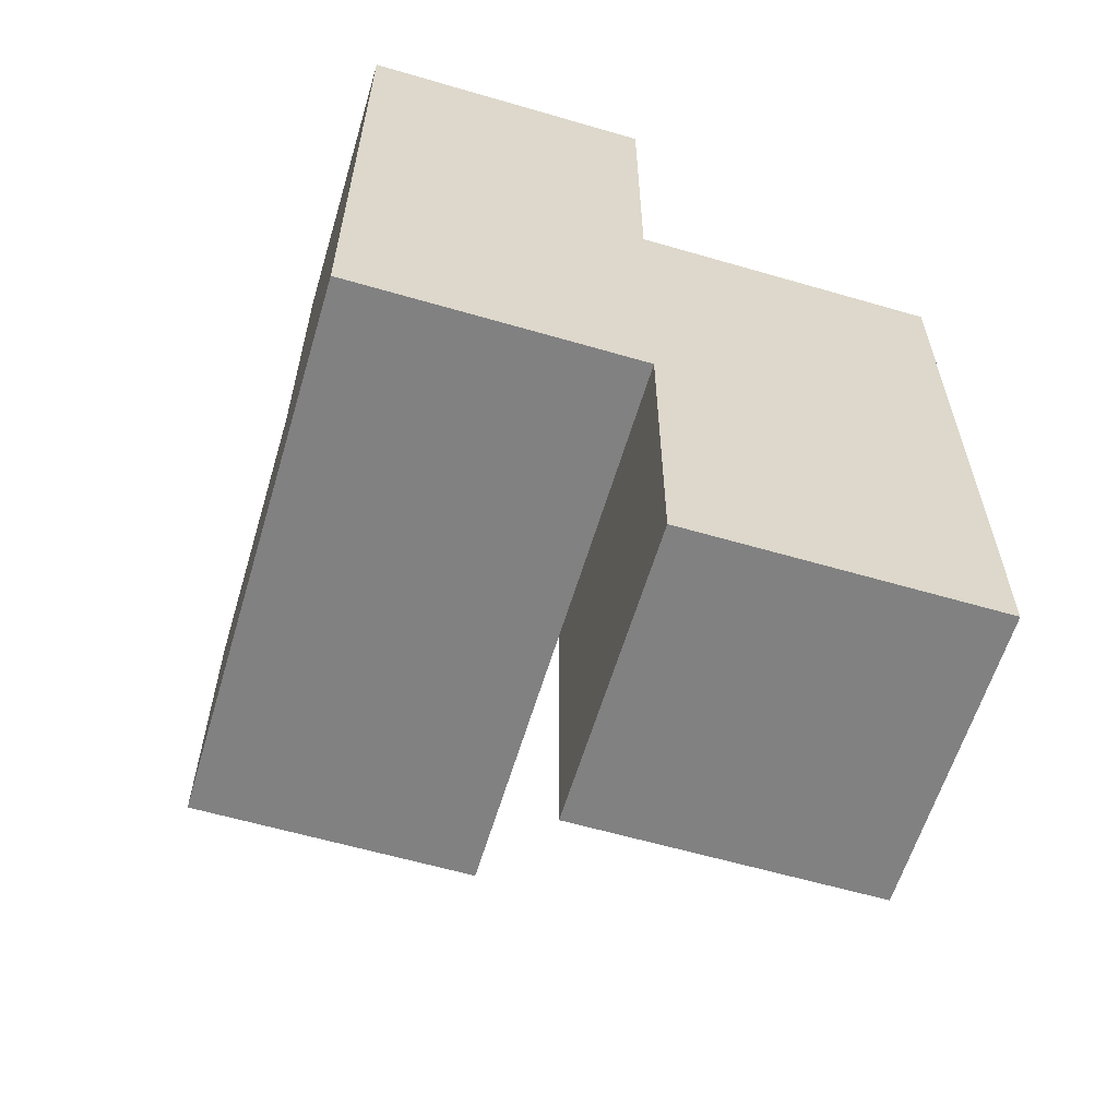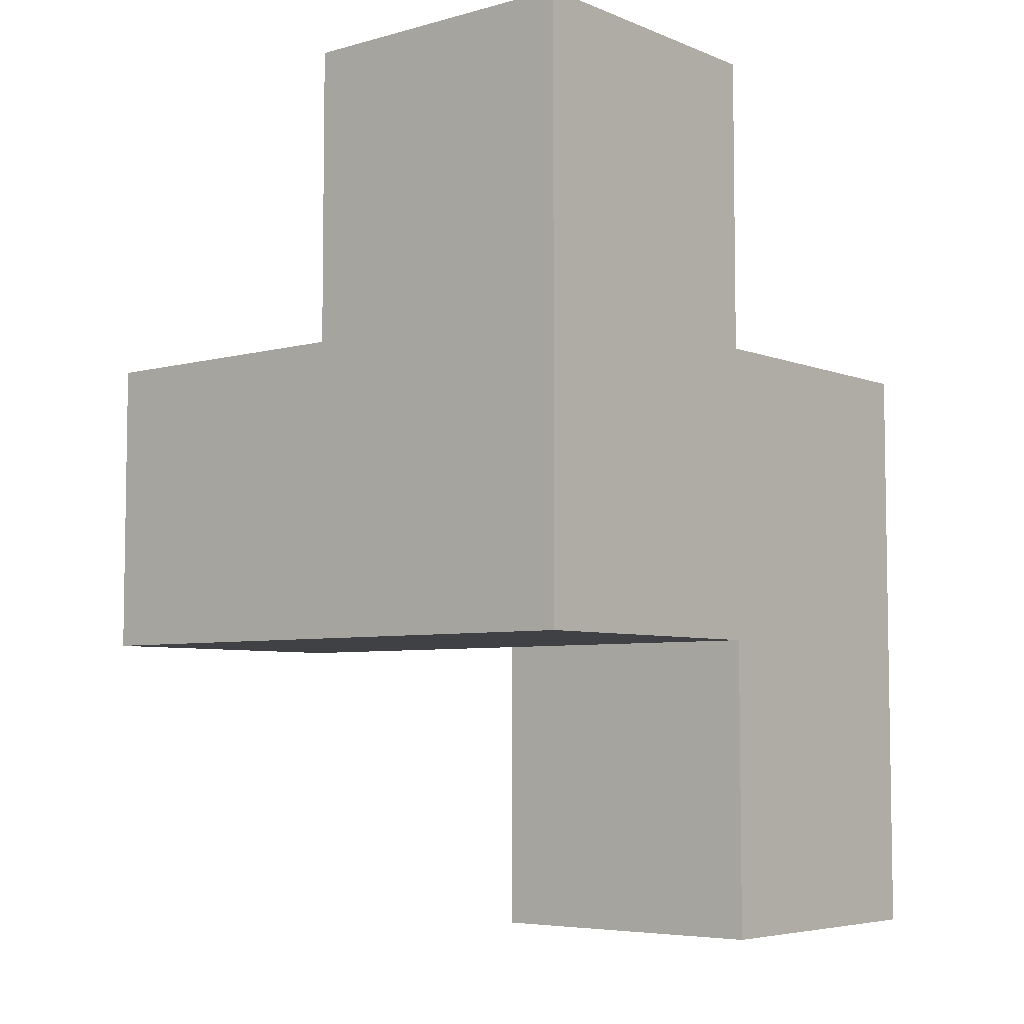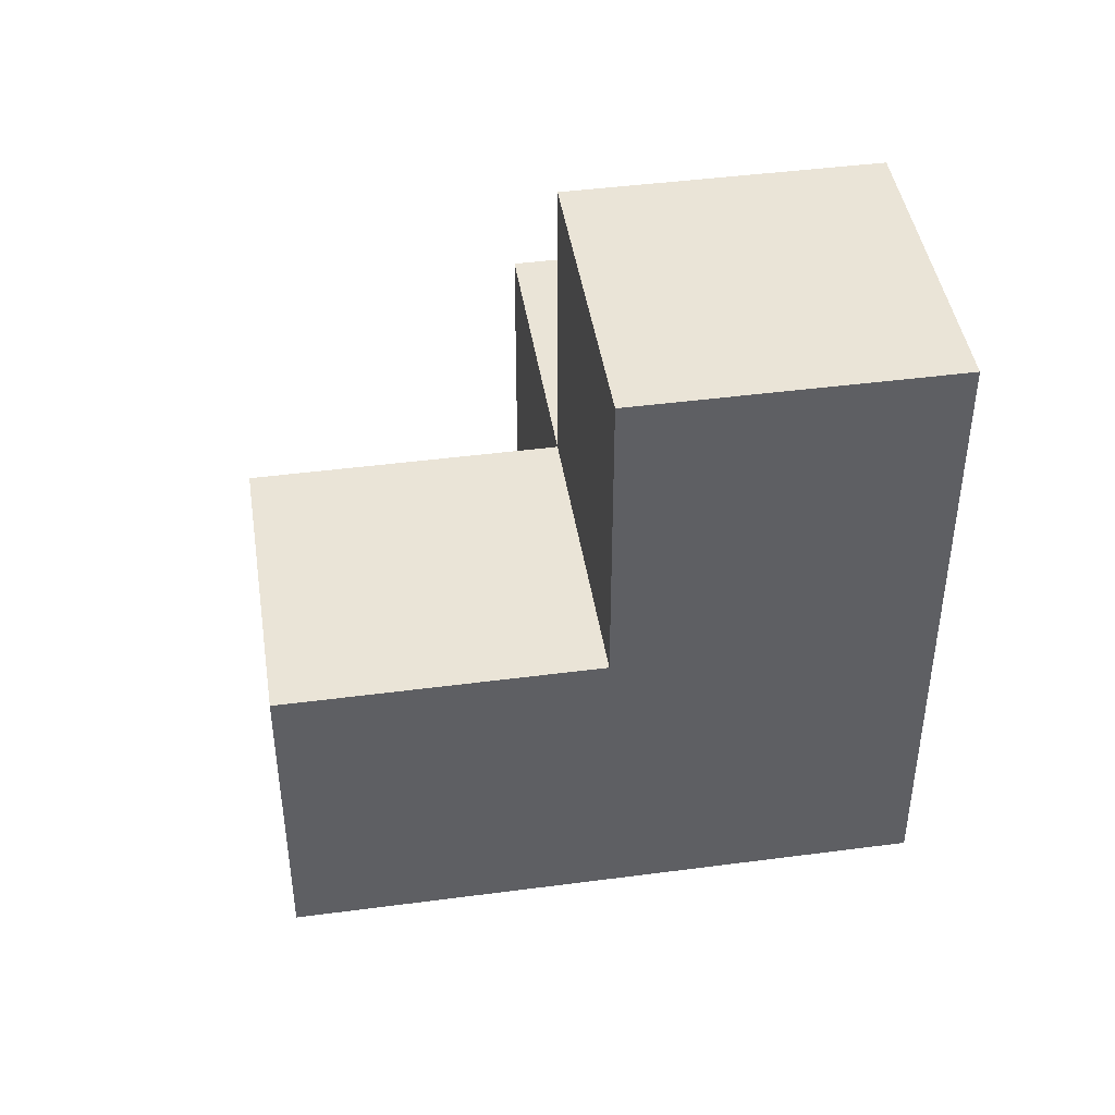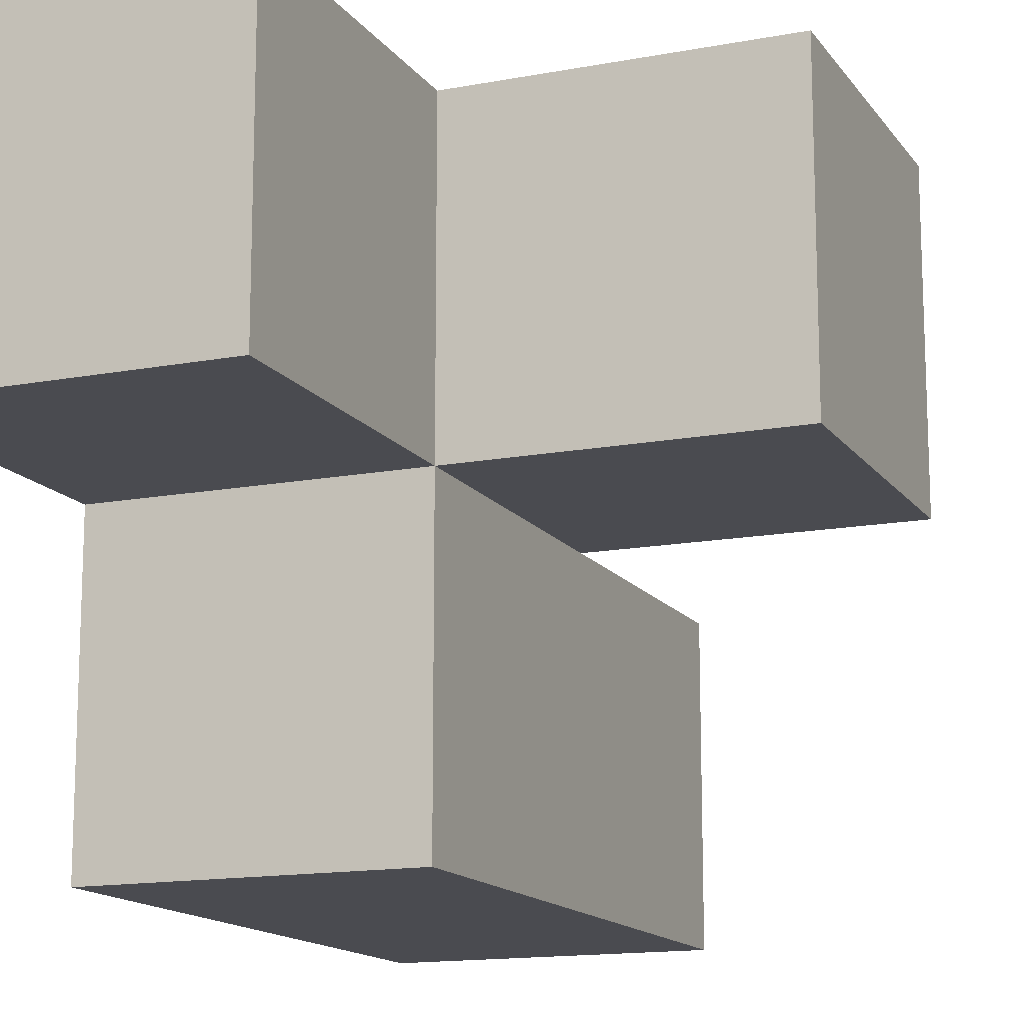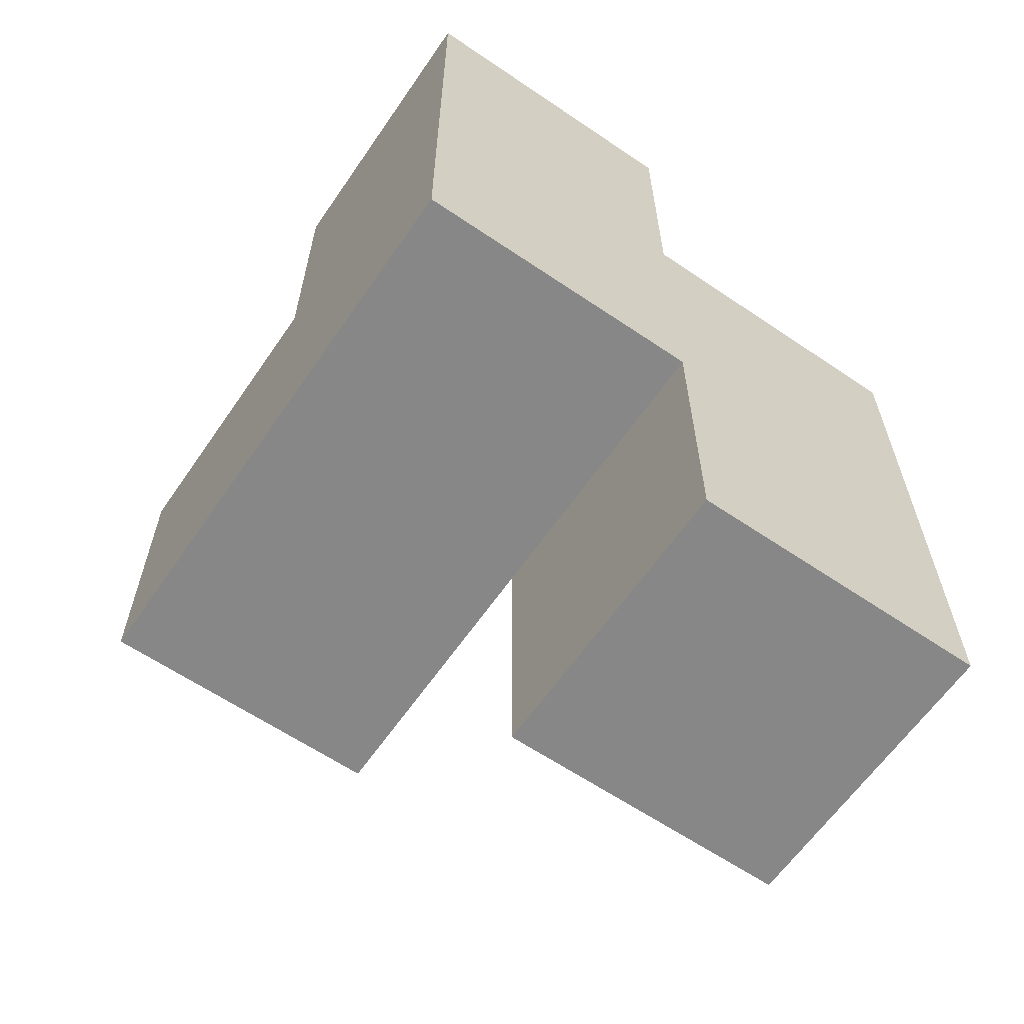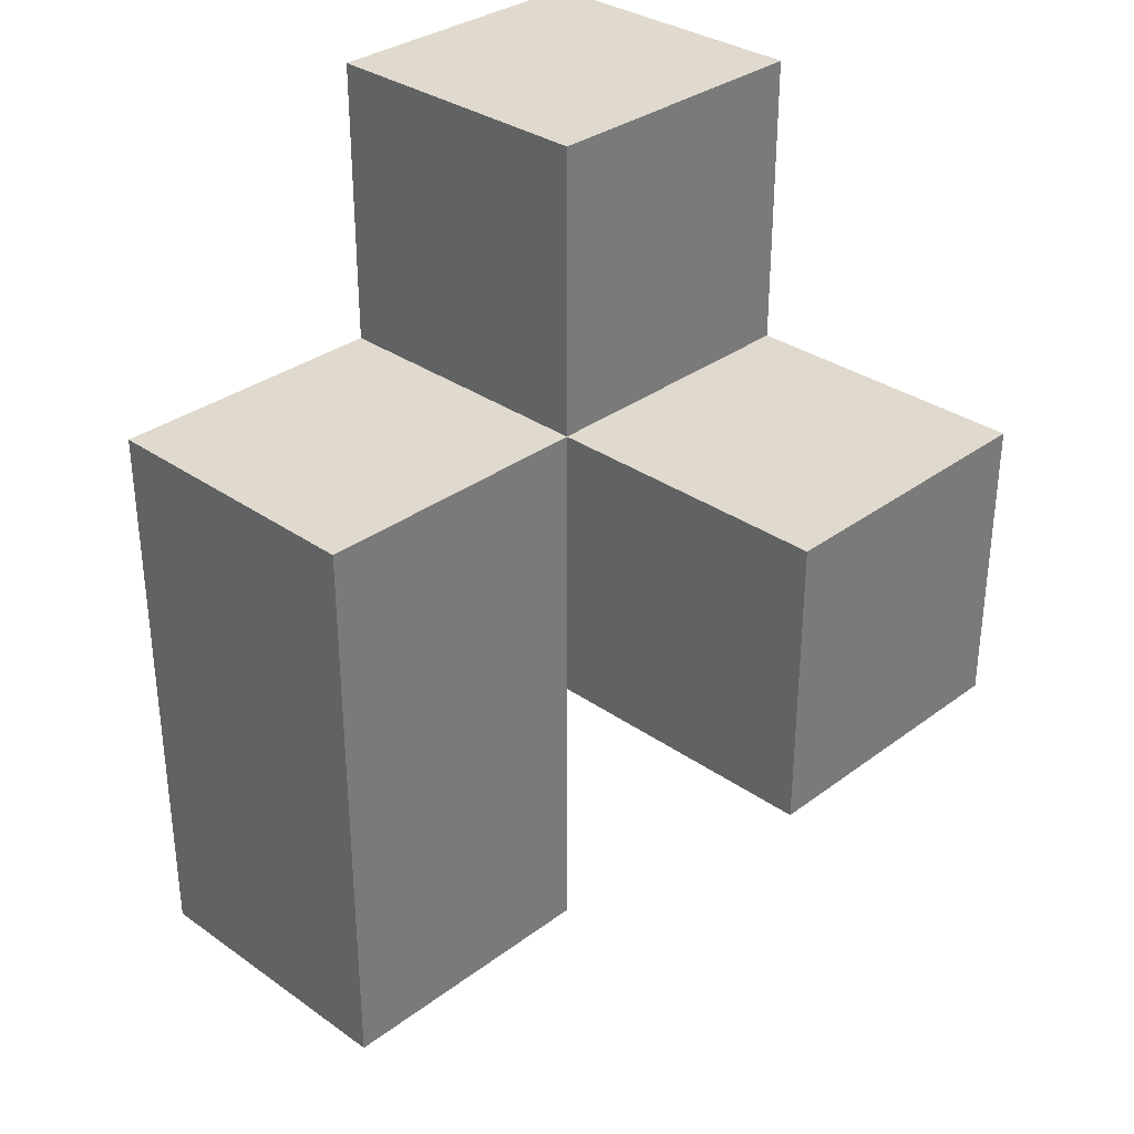
<metadata>
{"format":"obj","ext":"obj","renderer":"f3d","projection":"perspective","resolution":1024,"background":"white","views":[{"elev":-60.4,"azim":73.4,"up":"+Y"},{"elev":-5.7,"azim":39.8,"up":"+Y"},{"elev":43.9,"azim":-8.8,"up":"+Y"},{"elev":-14.4,"azim":-157.4,"up":"+Z"},{"elev":-62.4,"azim":55.5,"up":"+Y"},{"elev":32.6,"azim":-135.8,"up":"+Y"}]}
</metadata>
<code>
v 1.992 2.005 2.011
v 1.992 1.015 3.001
v 0.0125 2.995 3.001
v 1.002 2.005 2.011
v 1.002 2.995 3.001
v 1.992 2.995 3.001
v 0.0125 2.005 3.991
v 1.002 1.015 3.001
v 1.992 2.005 3.991
v 1.992 1.015 2.011
v 1.002 2.005 3.991
v 1.002 3.985 3.991
v 1.002 2.995 2.011
v 1.992 2.995 2.011
v 0.0125 2.005 3.001
v 1.002 1.015 2.011
v 1.992 3.985 3.991
v 1.992 2.005 3.001
v 0.0125 2.995 3.991
v 1.002 2.005 3.001
v 1.002 2.995 3.991
v 1.002 3.985 3.001
v 1.992 2.995 3.991
v 1.992 3.985 3.001
f 11 9 21
f 23 21 9
f 20 18 11
f 9 11 18
f 18 6 9
f 23 9 6
f 6 5 24
f 22 24 5
f 21 23 12
f 17 12 23
f 24 22 17
f 12 17 22
f 22 5 12
f 21 12 5
f 6 24 23
f 17 23 24
f 1 4 14
f 13 14 4
f 14 13 6
f 5 6 13
f 13 4 5
f 20 5 4
f 1 14 18
f 6 18 14
f 20 15 5
f 3 5 15
f 7 11 19
f 21 19 11
f 15 20 7
f 11 7 20
f 5 3 21
f 19 21 3
f 3 15 19
f 7 19 15
f 10 16 1
f 4 1 16
f 8 2 20
f 18 20 2
f 16 10 8
f 2 8 10
f 4 16 20
f 8 20 16
f 10 1 2
f 18 2 1

</code>
